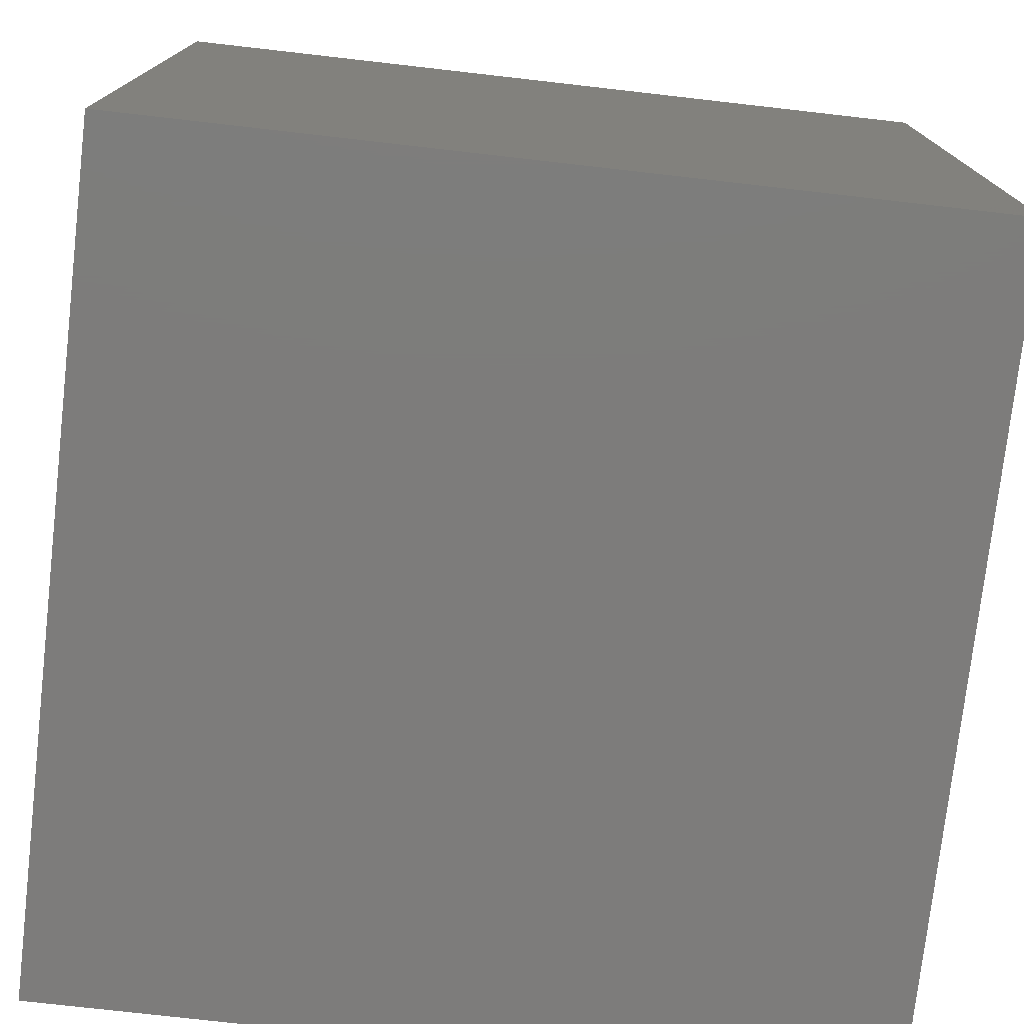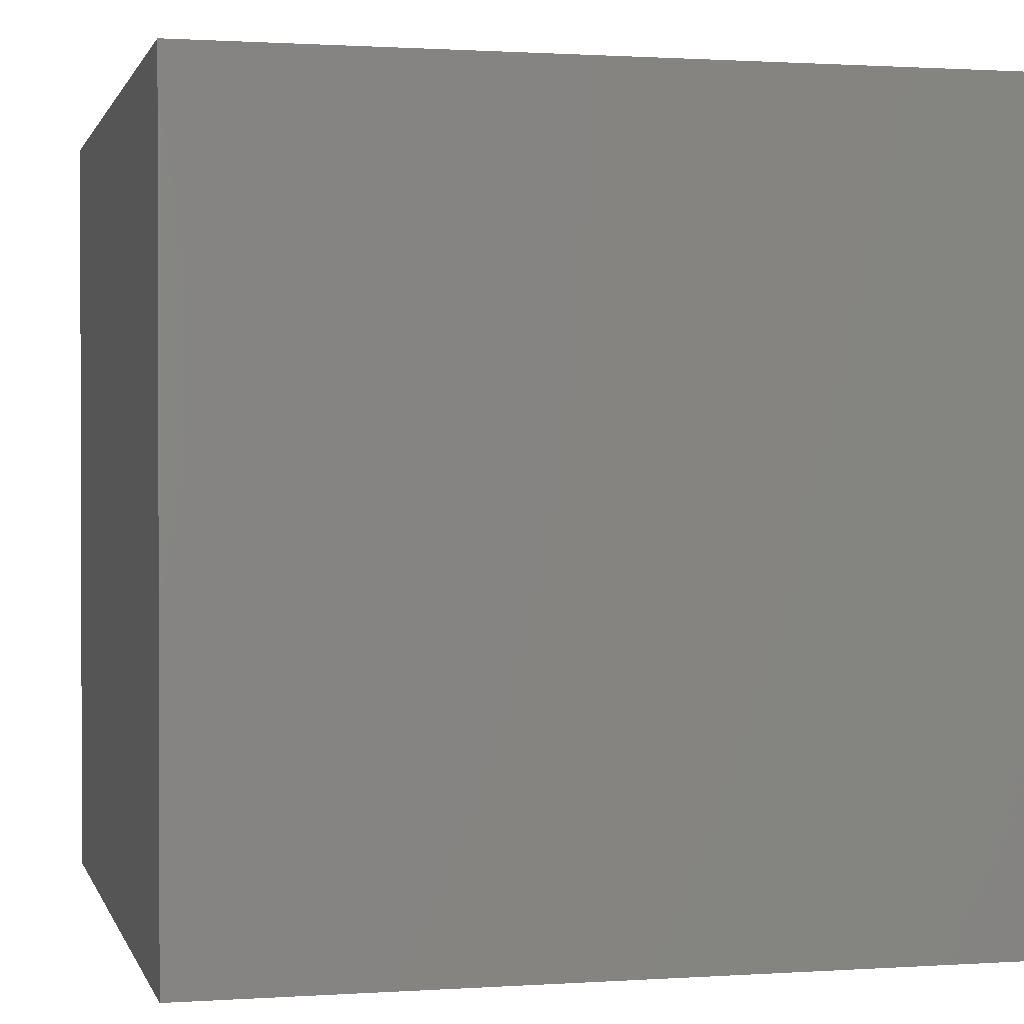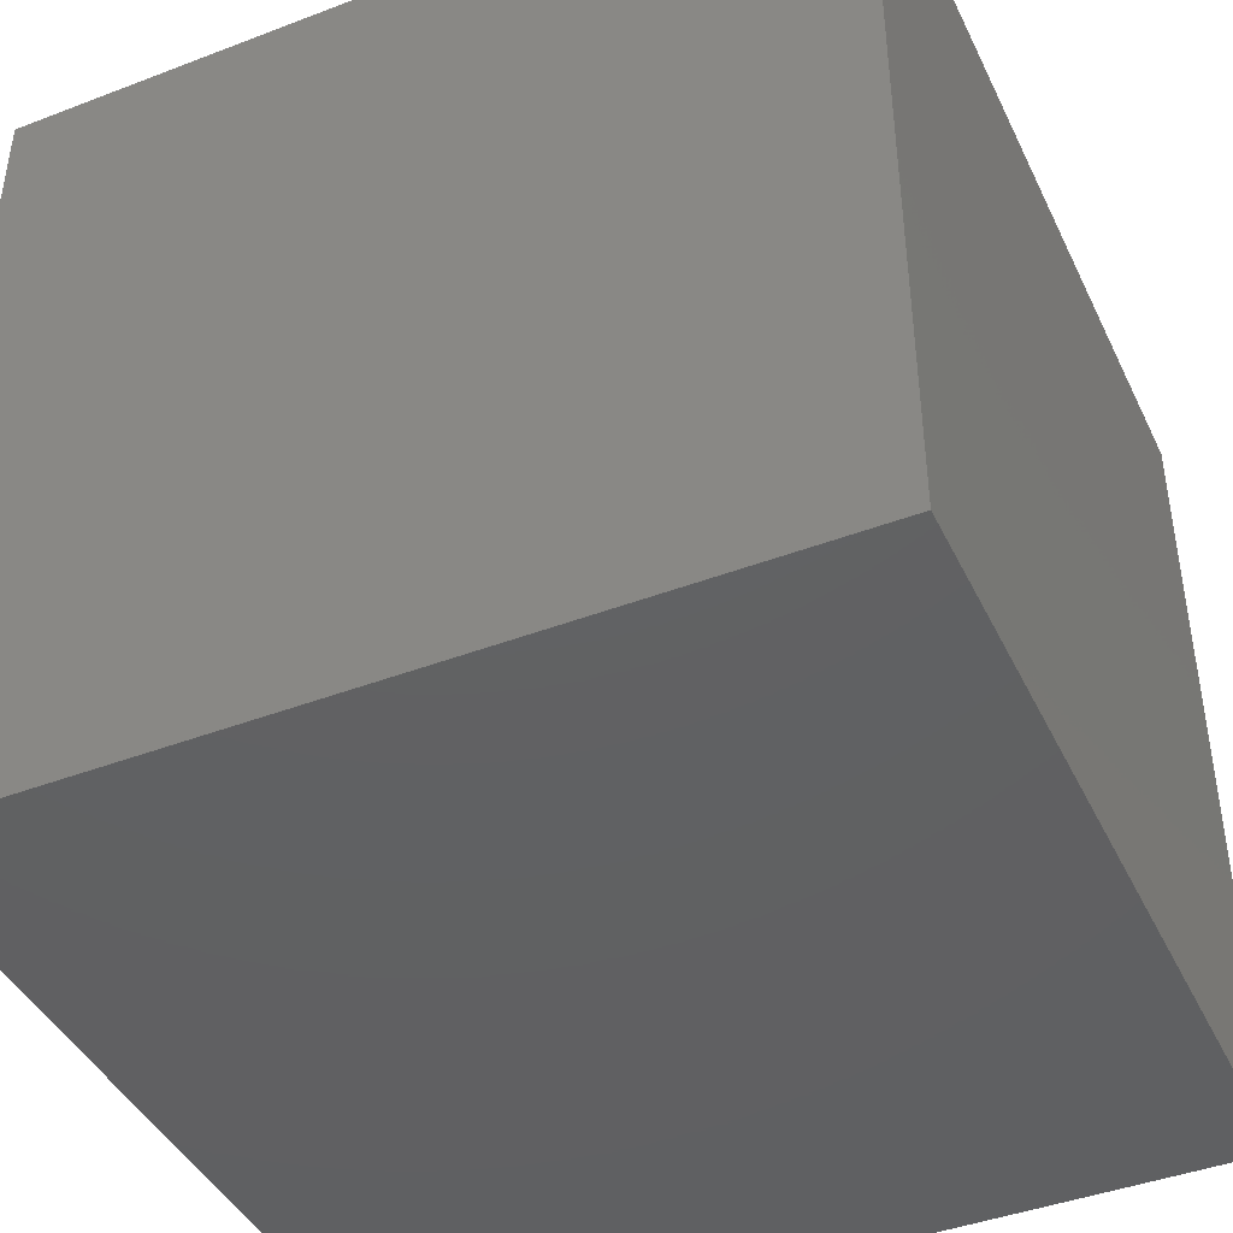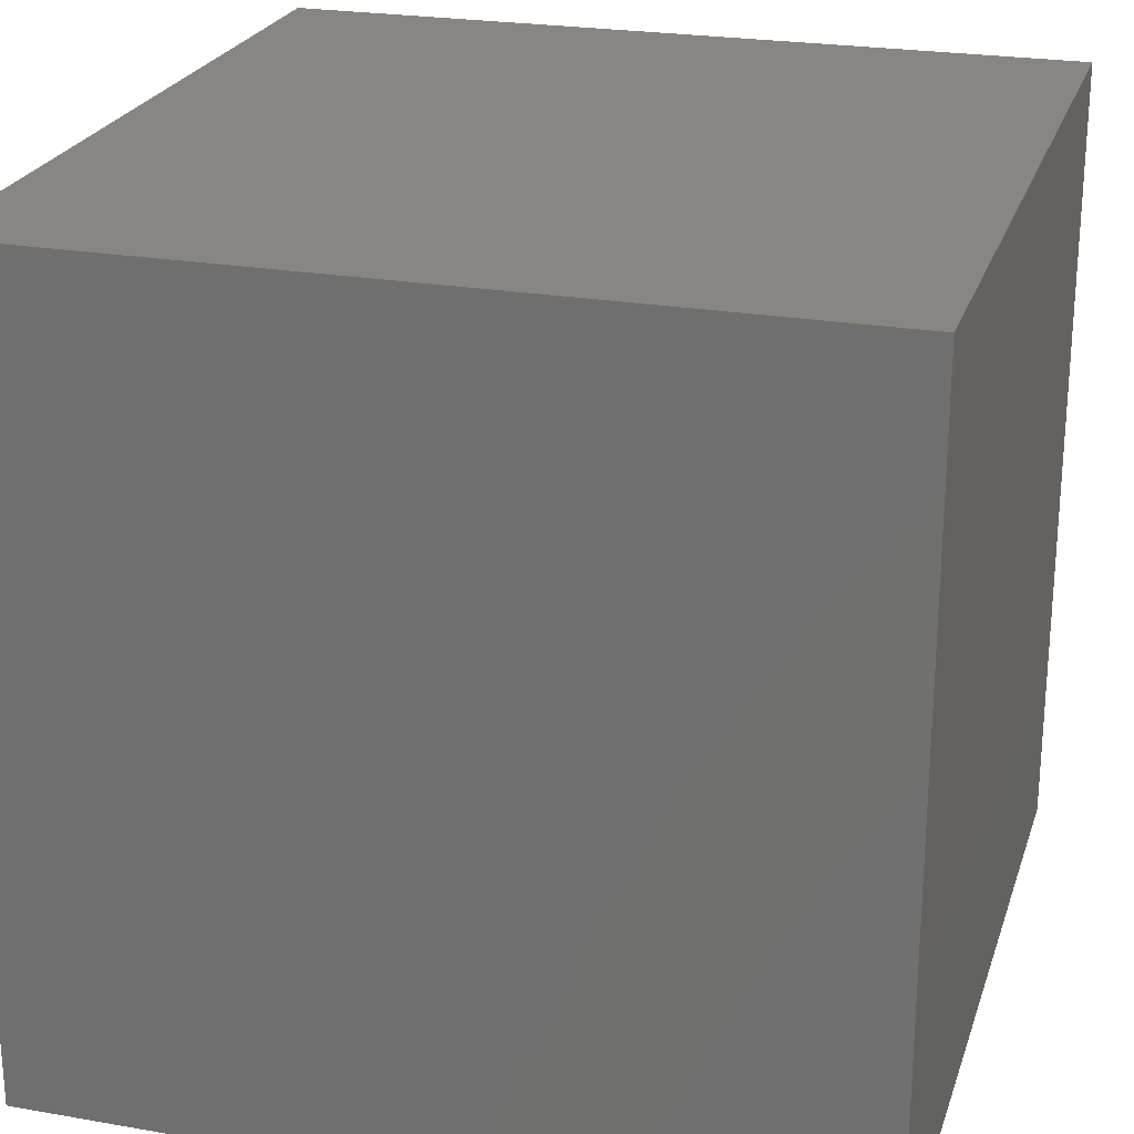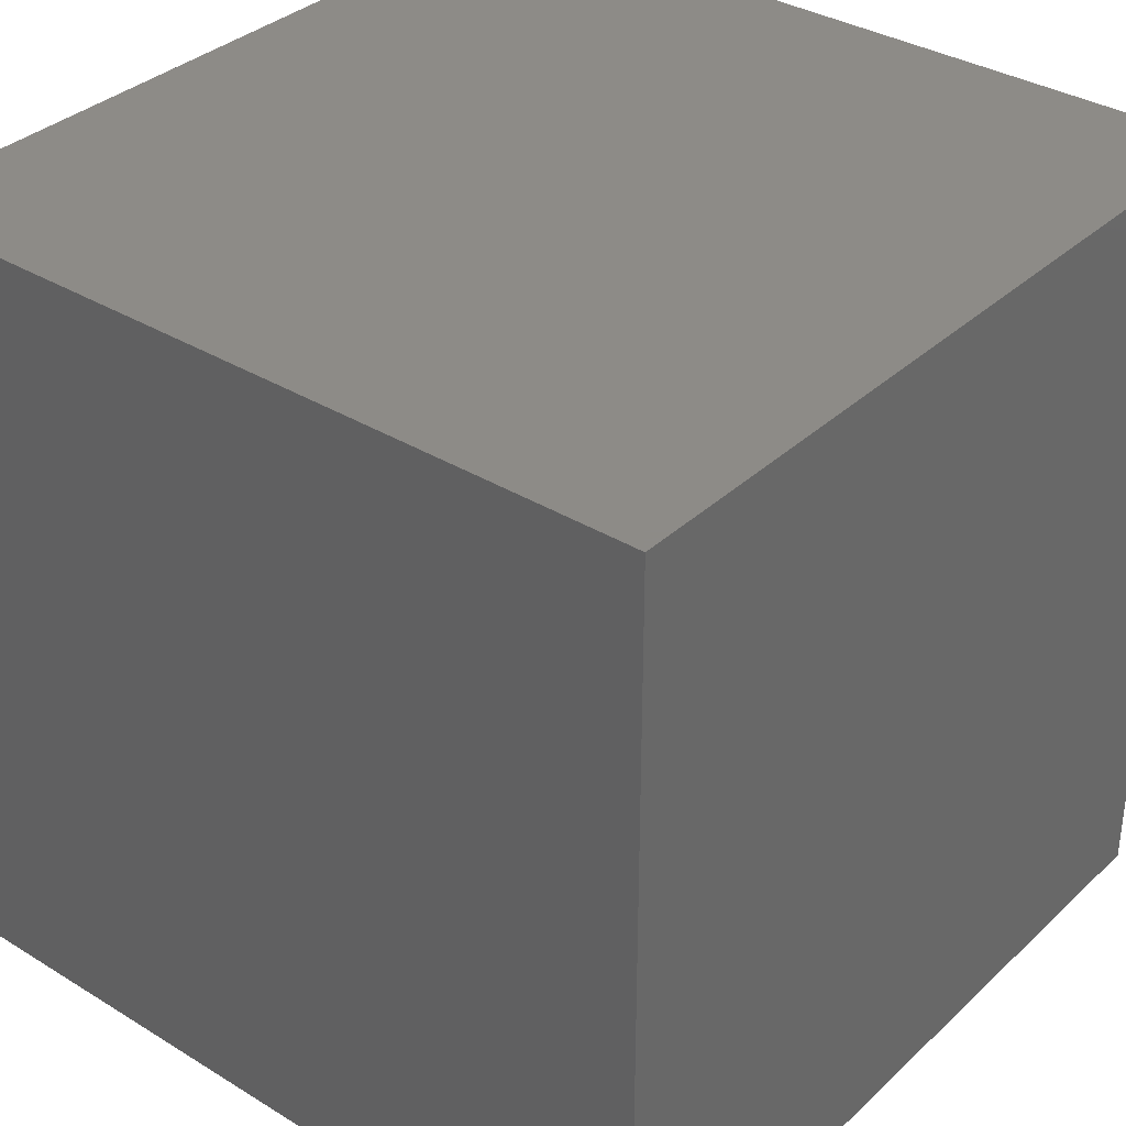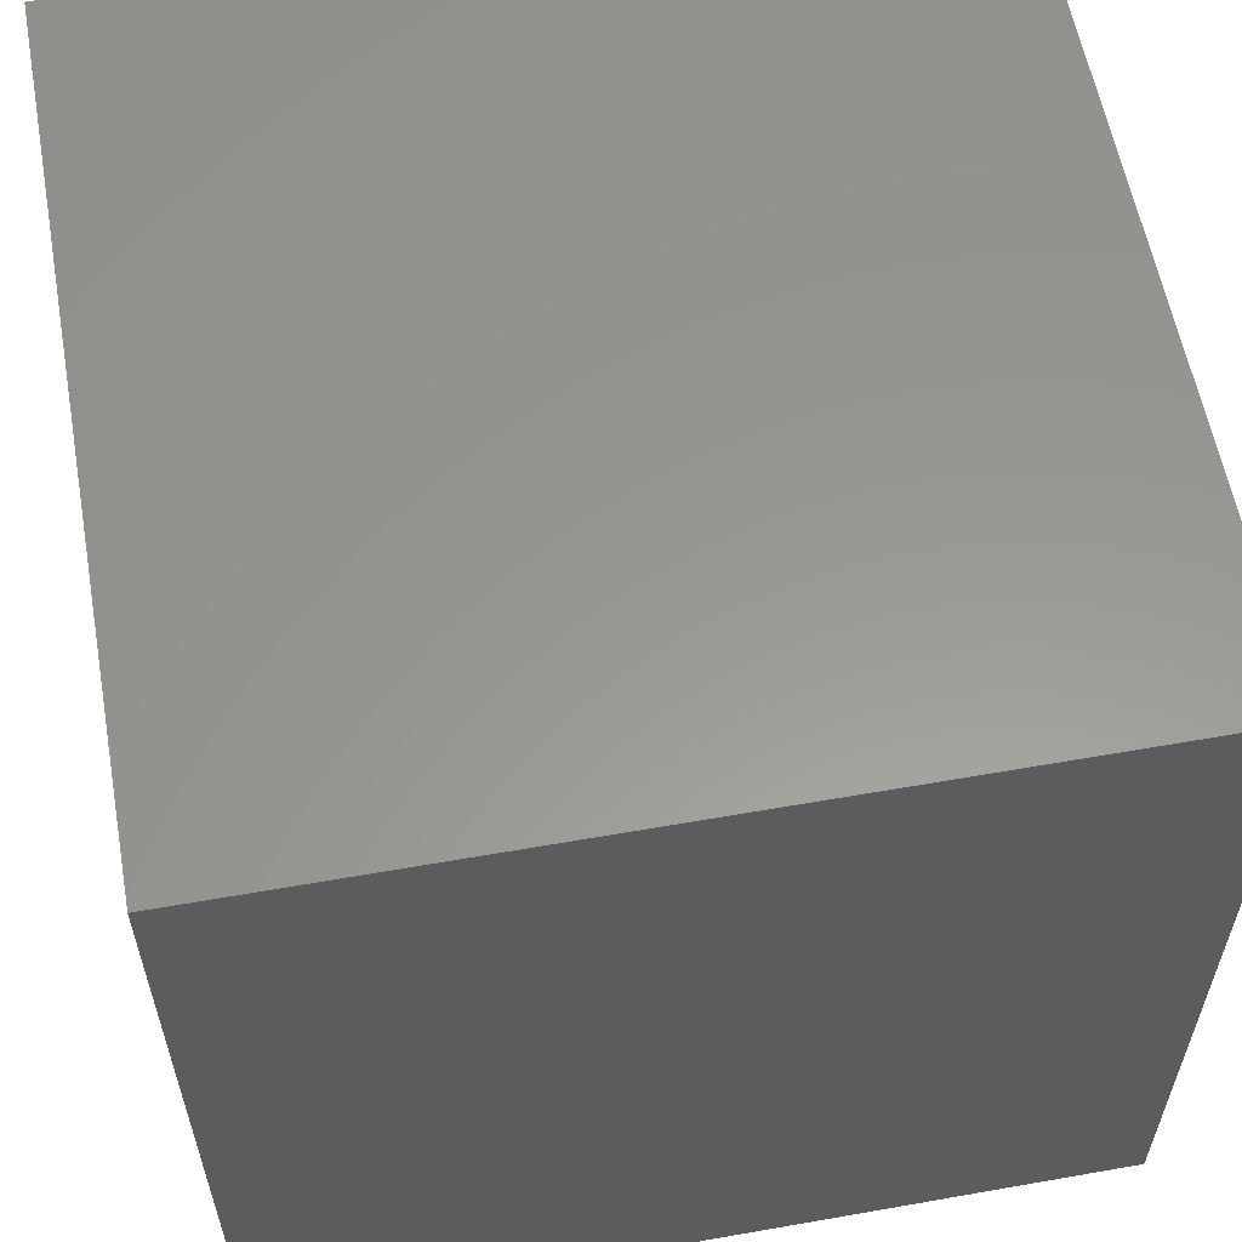
<metadata>
{"format":"stl","ext":"stl","renderer":"f3d","projection":"perspective","resolution":1024,"background":"white","views":[{"elev":-76.0,"azim":173.5,"up":"+Z"},{"elev":1.0,"azim":166.2,"up":"+Y"},{"elev":-42.9,"azim":24.4,"up":"+Z"},{"elev":23.9,"azim":-163.8,"up":"+Z"},{"elev":34.8,"azim":-50.7,"up":"+Z"},{"elev":58.8,"azim":-10.3,"up":"+Z"}]}
</metadata>
<code>
# stl→obj: 8 verts, 12 faces
v -1 -9 1
v -2 -9 1
v -1 -10 1
v -2 -10 1
v -1 -10 0
v -2 -10 0
v -1 -9 0
v -2 -9 0
f 1 2 3
f 3 2 4
f 5 6 7
f 7 6 8
f 4 6 3
f 3 6 5
f 2 8 4
f 4 8 6
f 1 7 2
f 2 7 8
f 3 5 1
f 1 5 7

</code>
